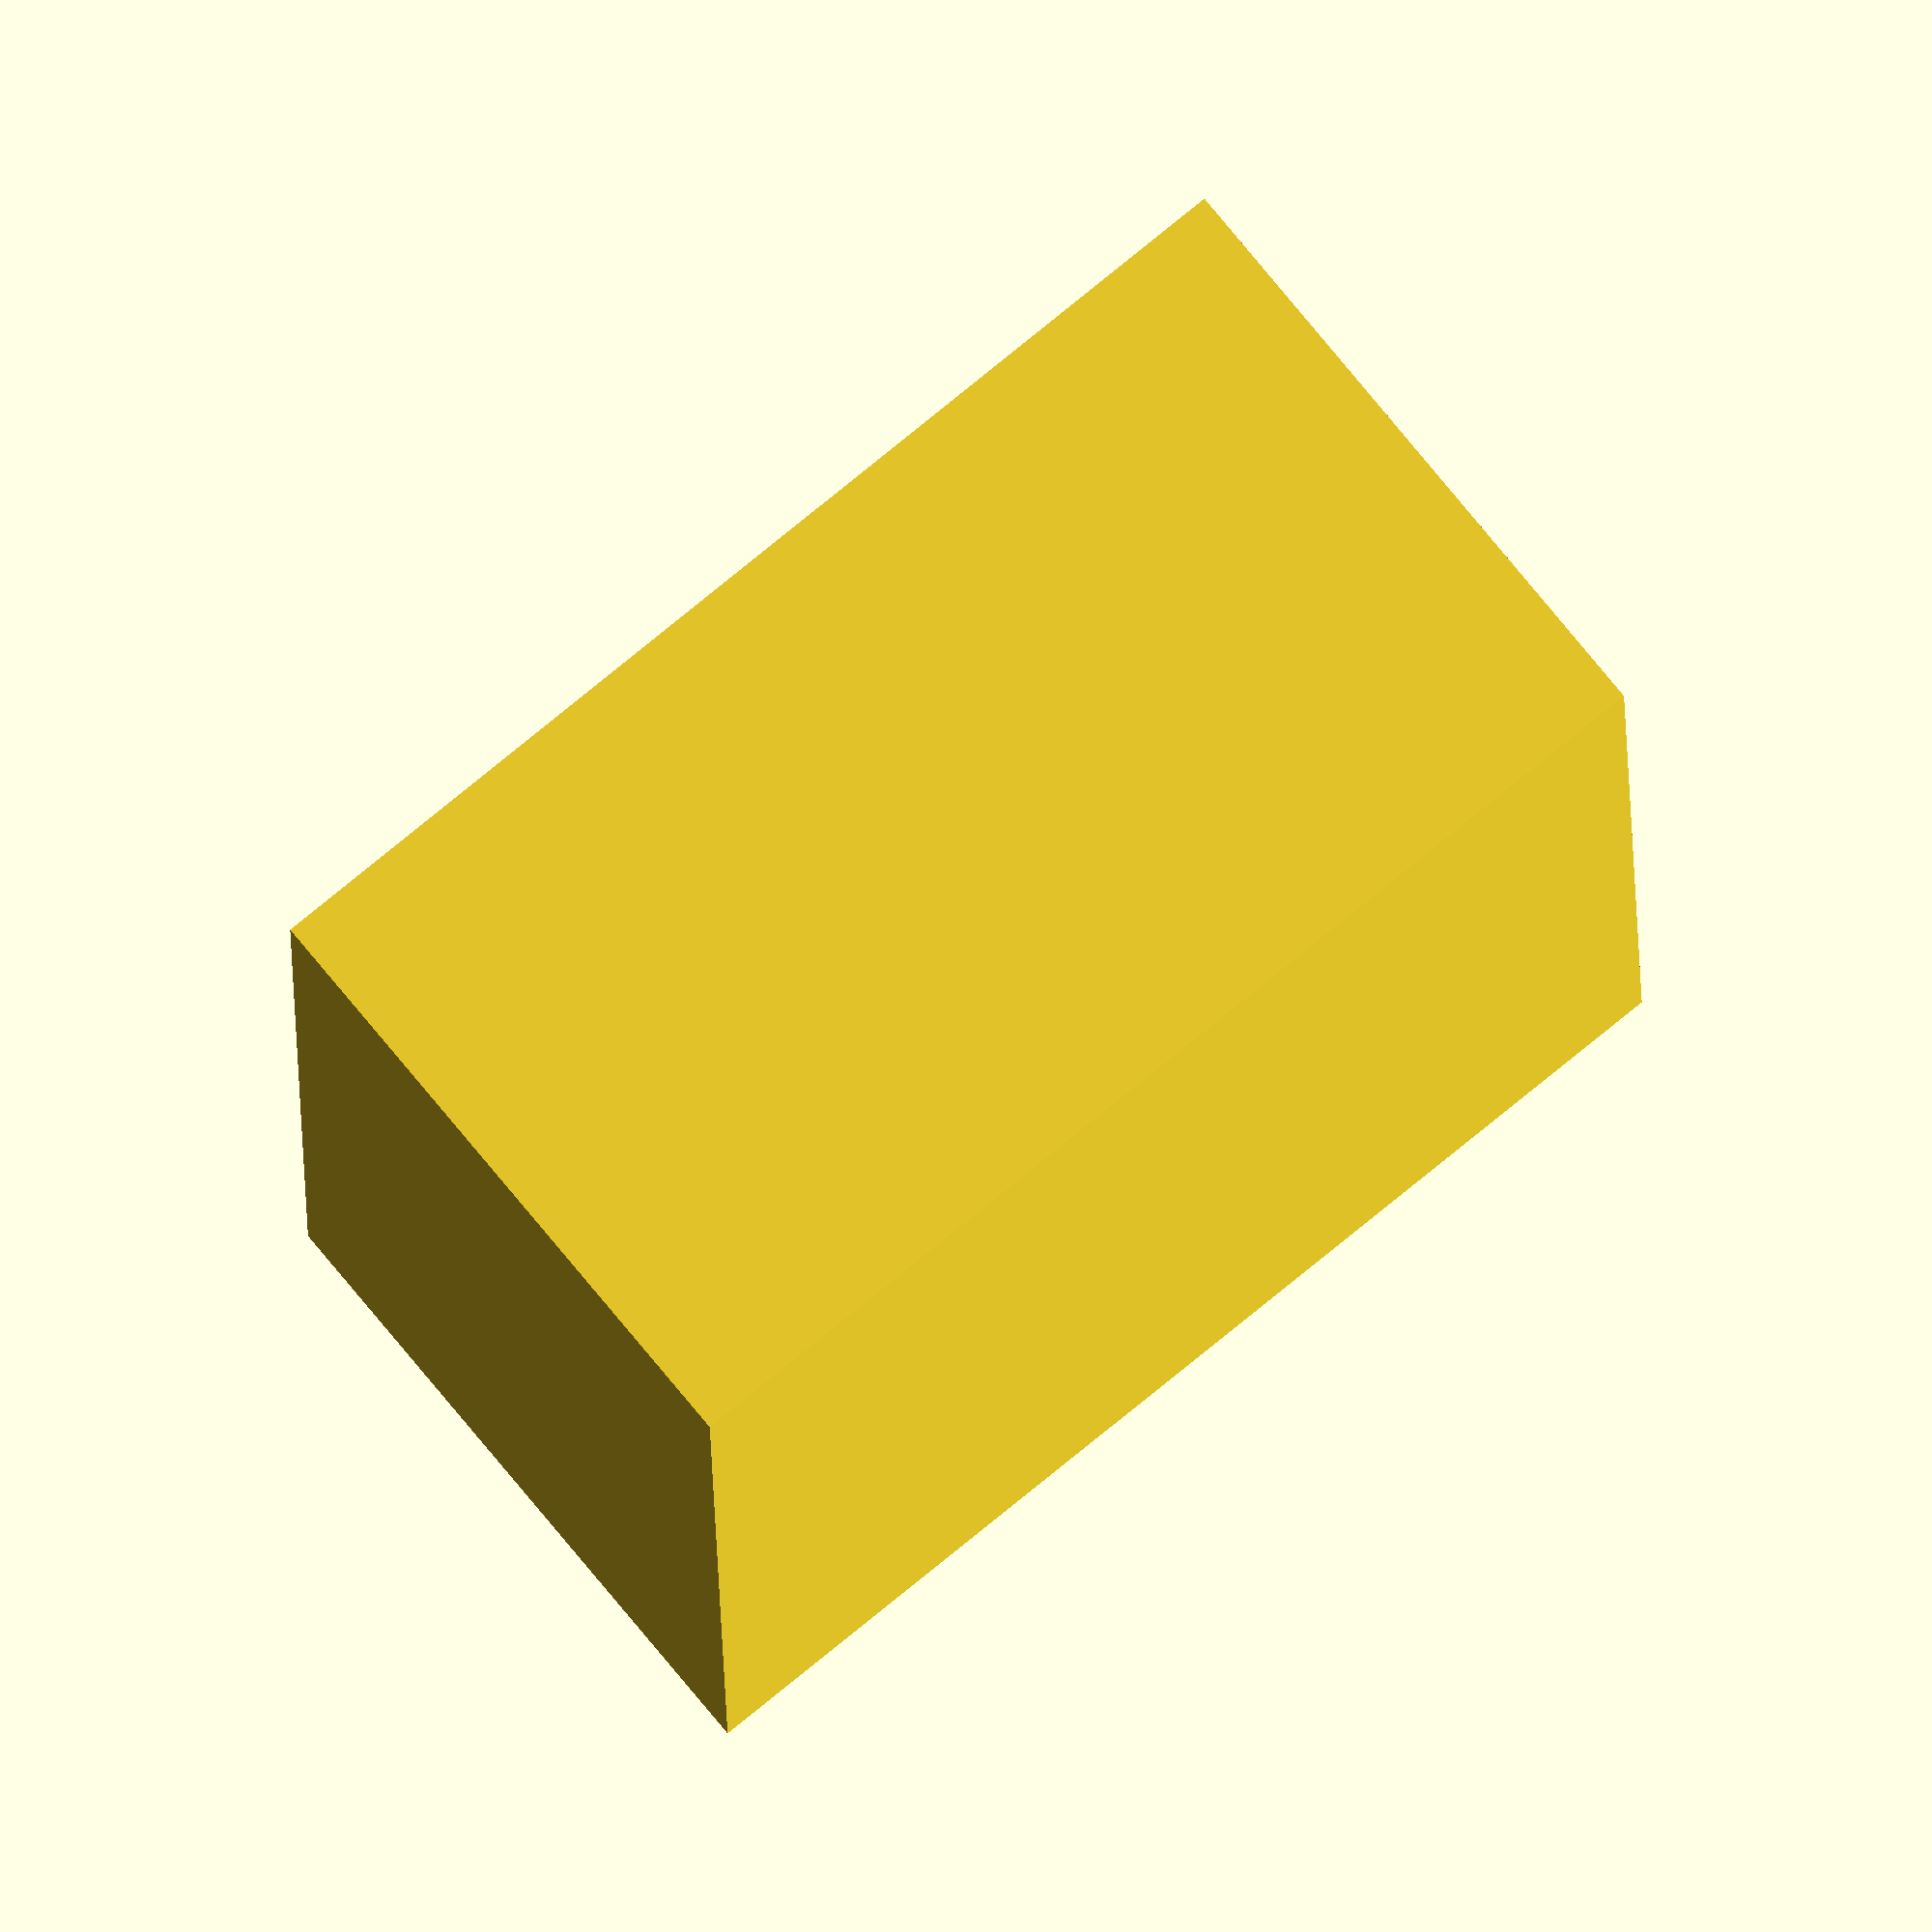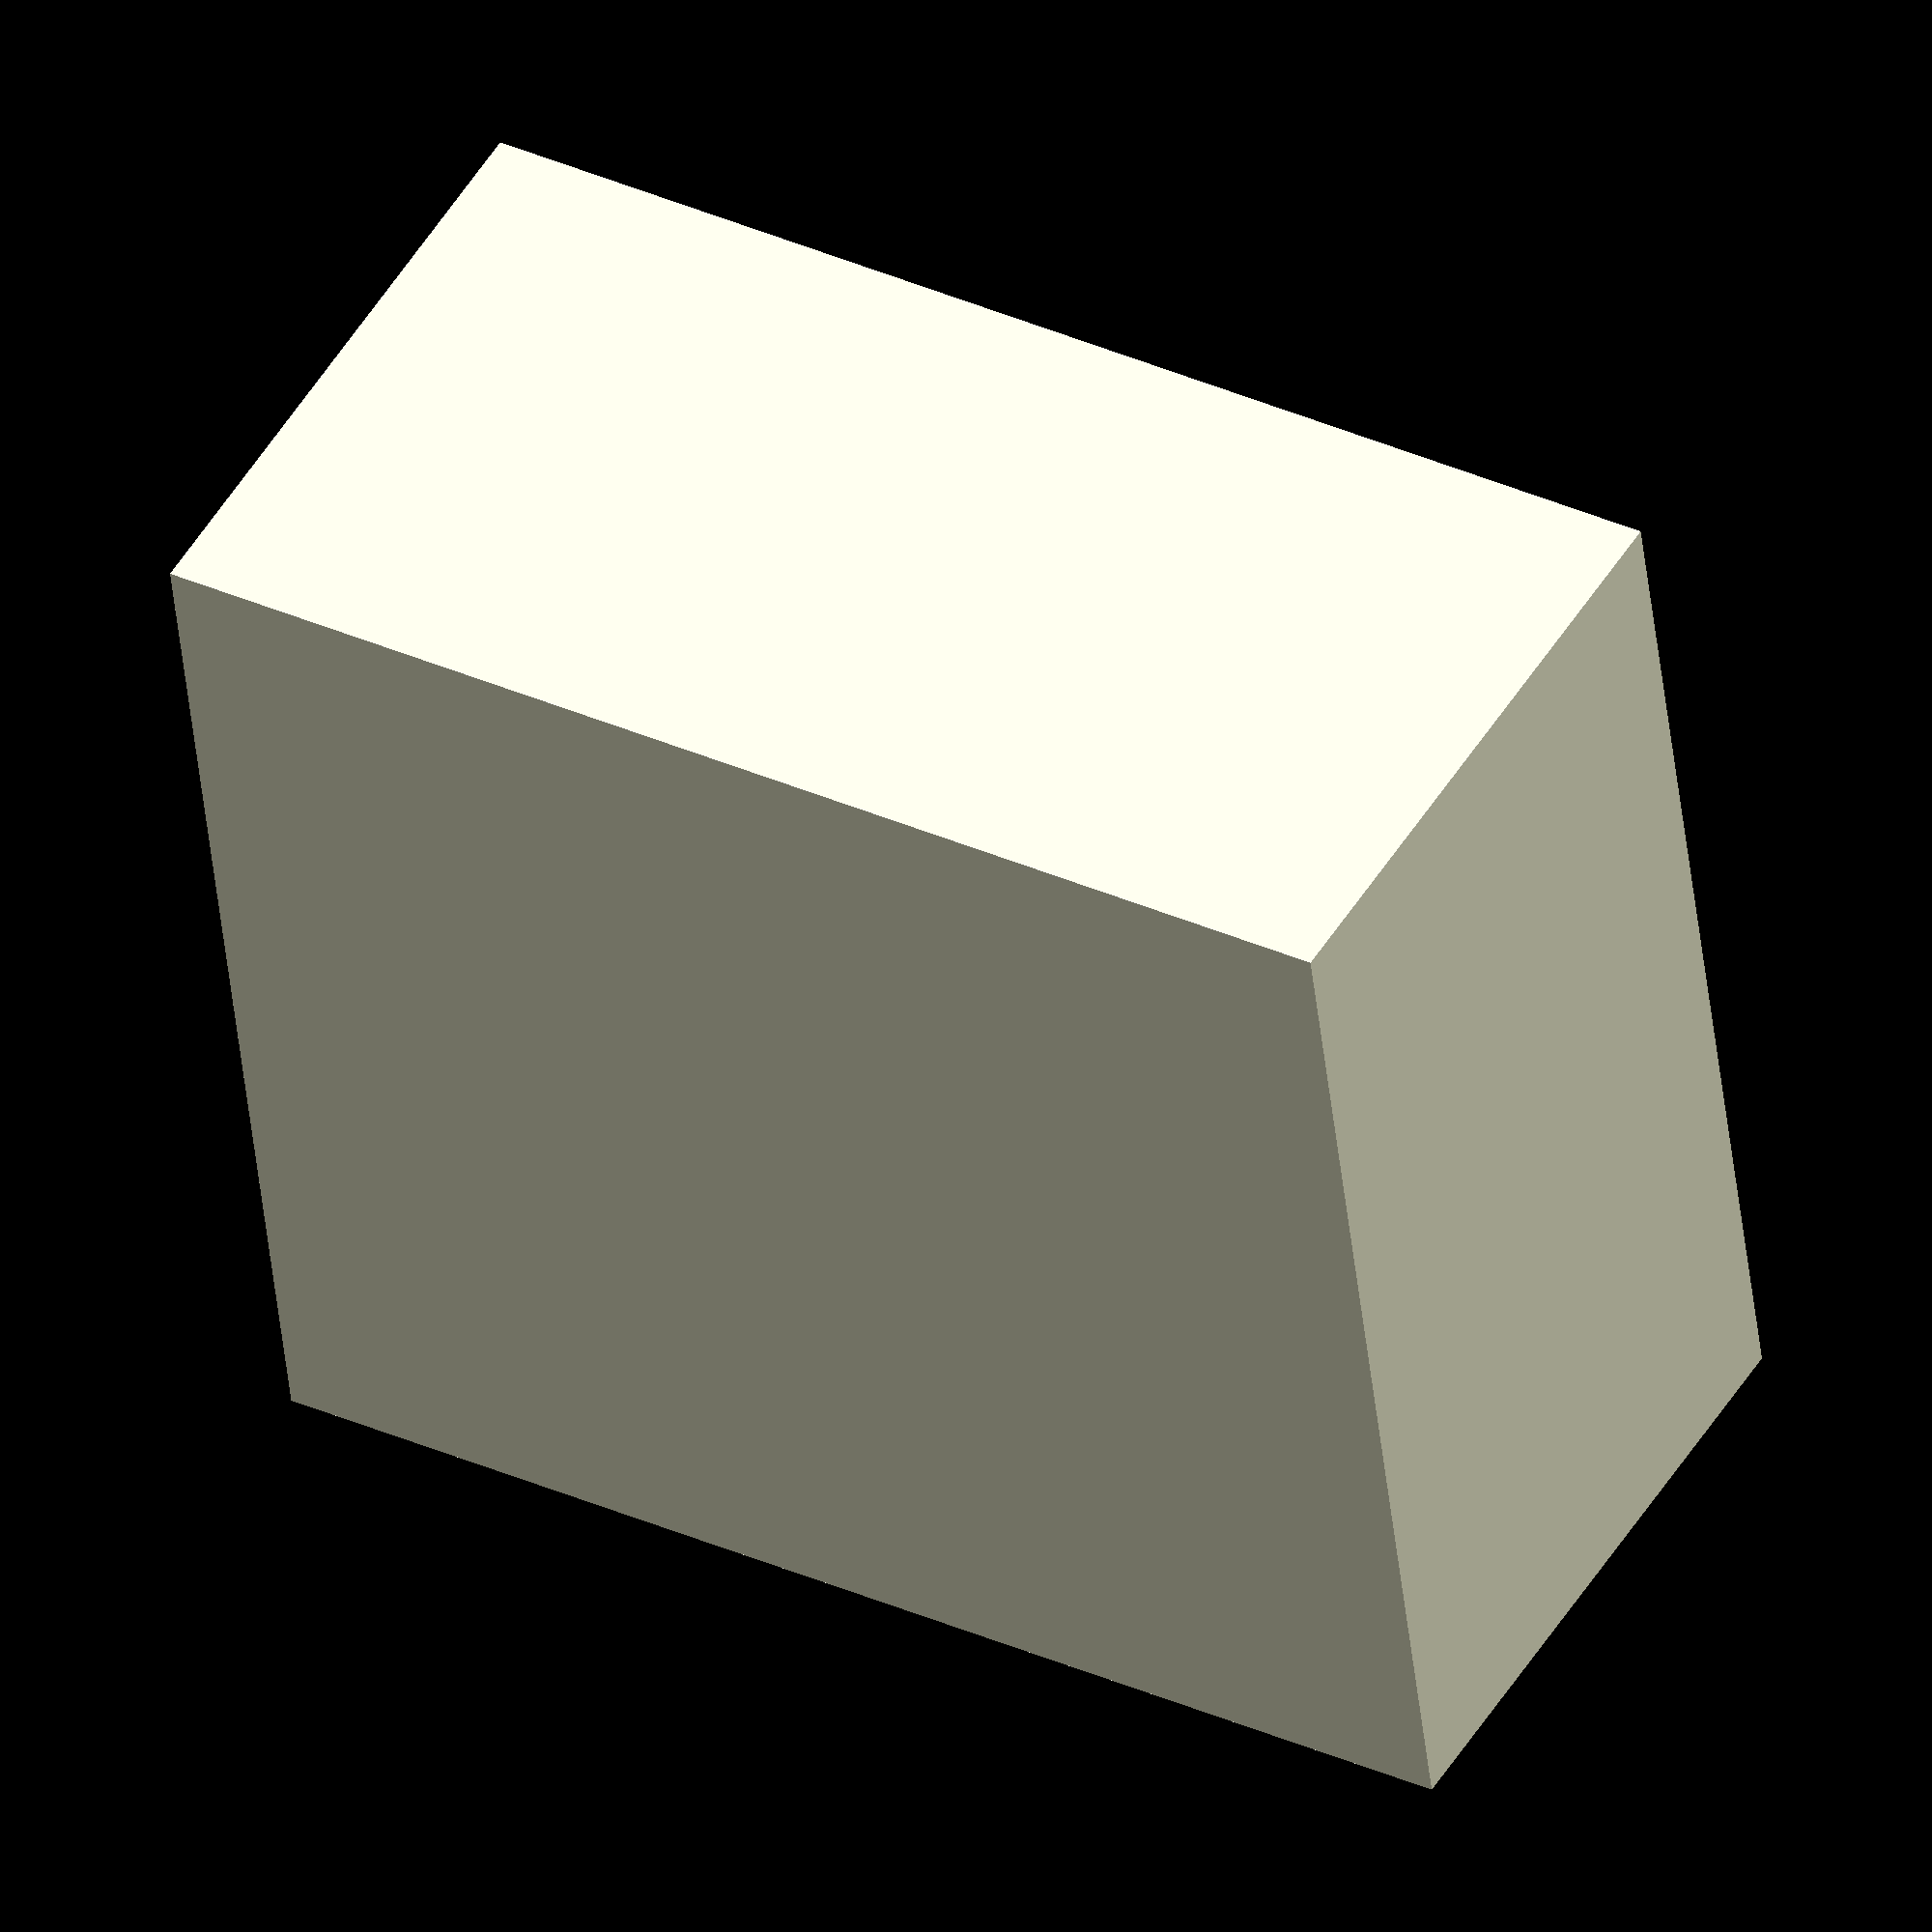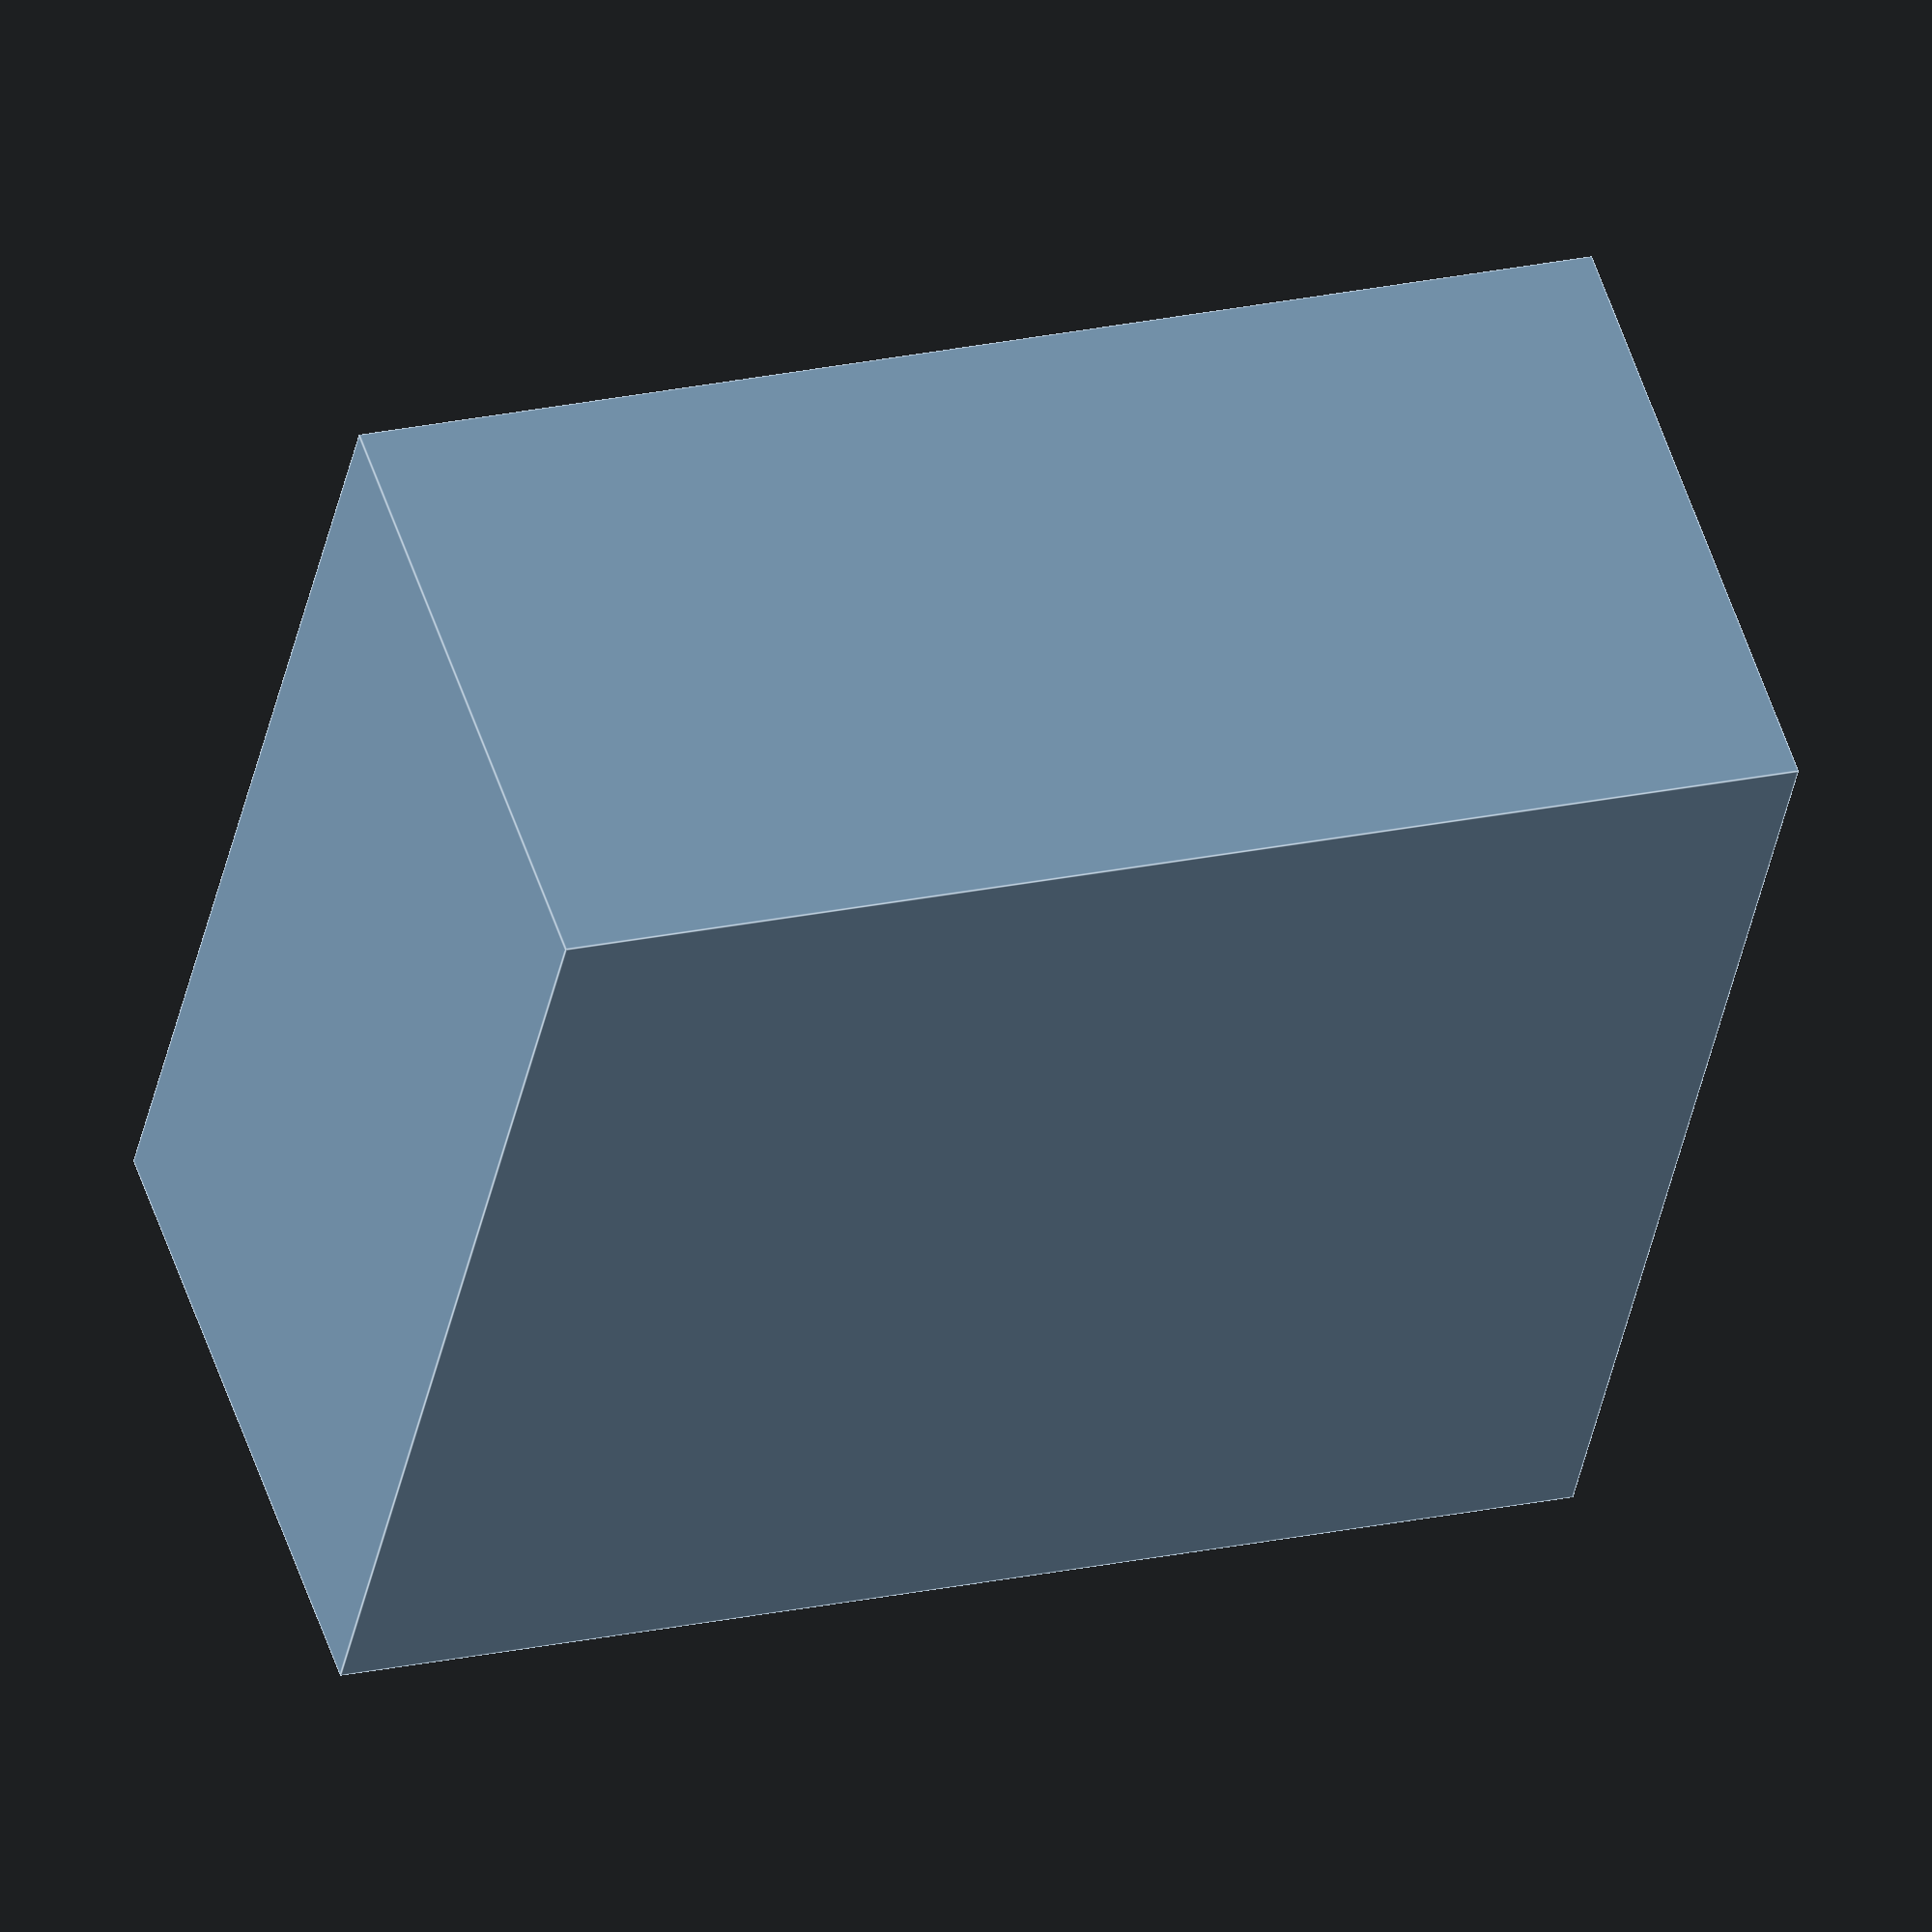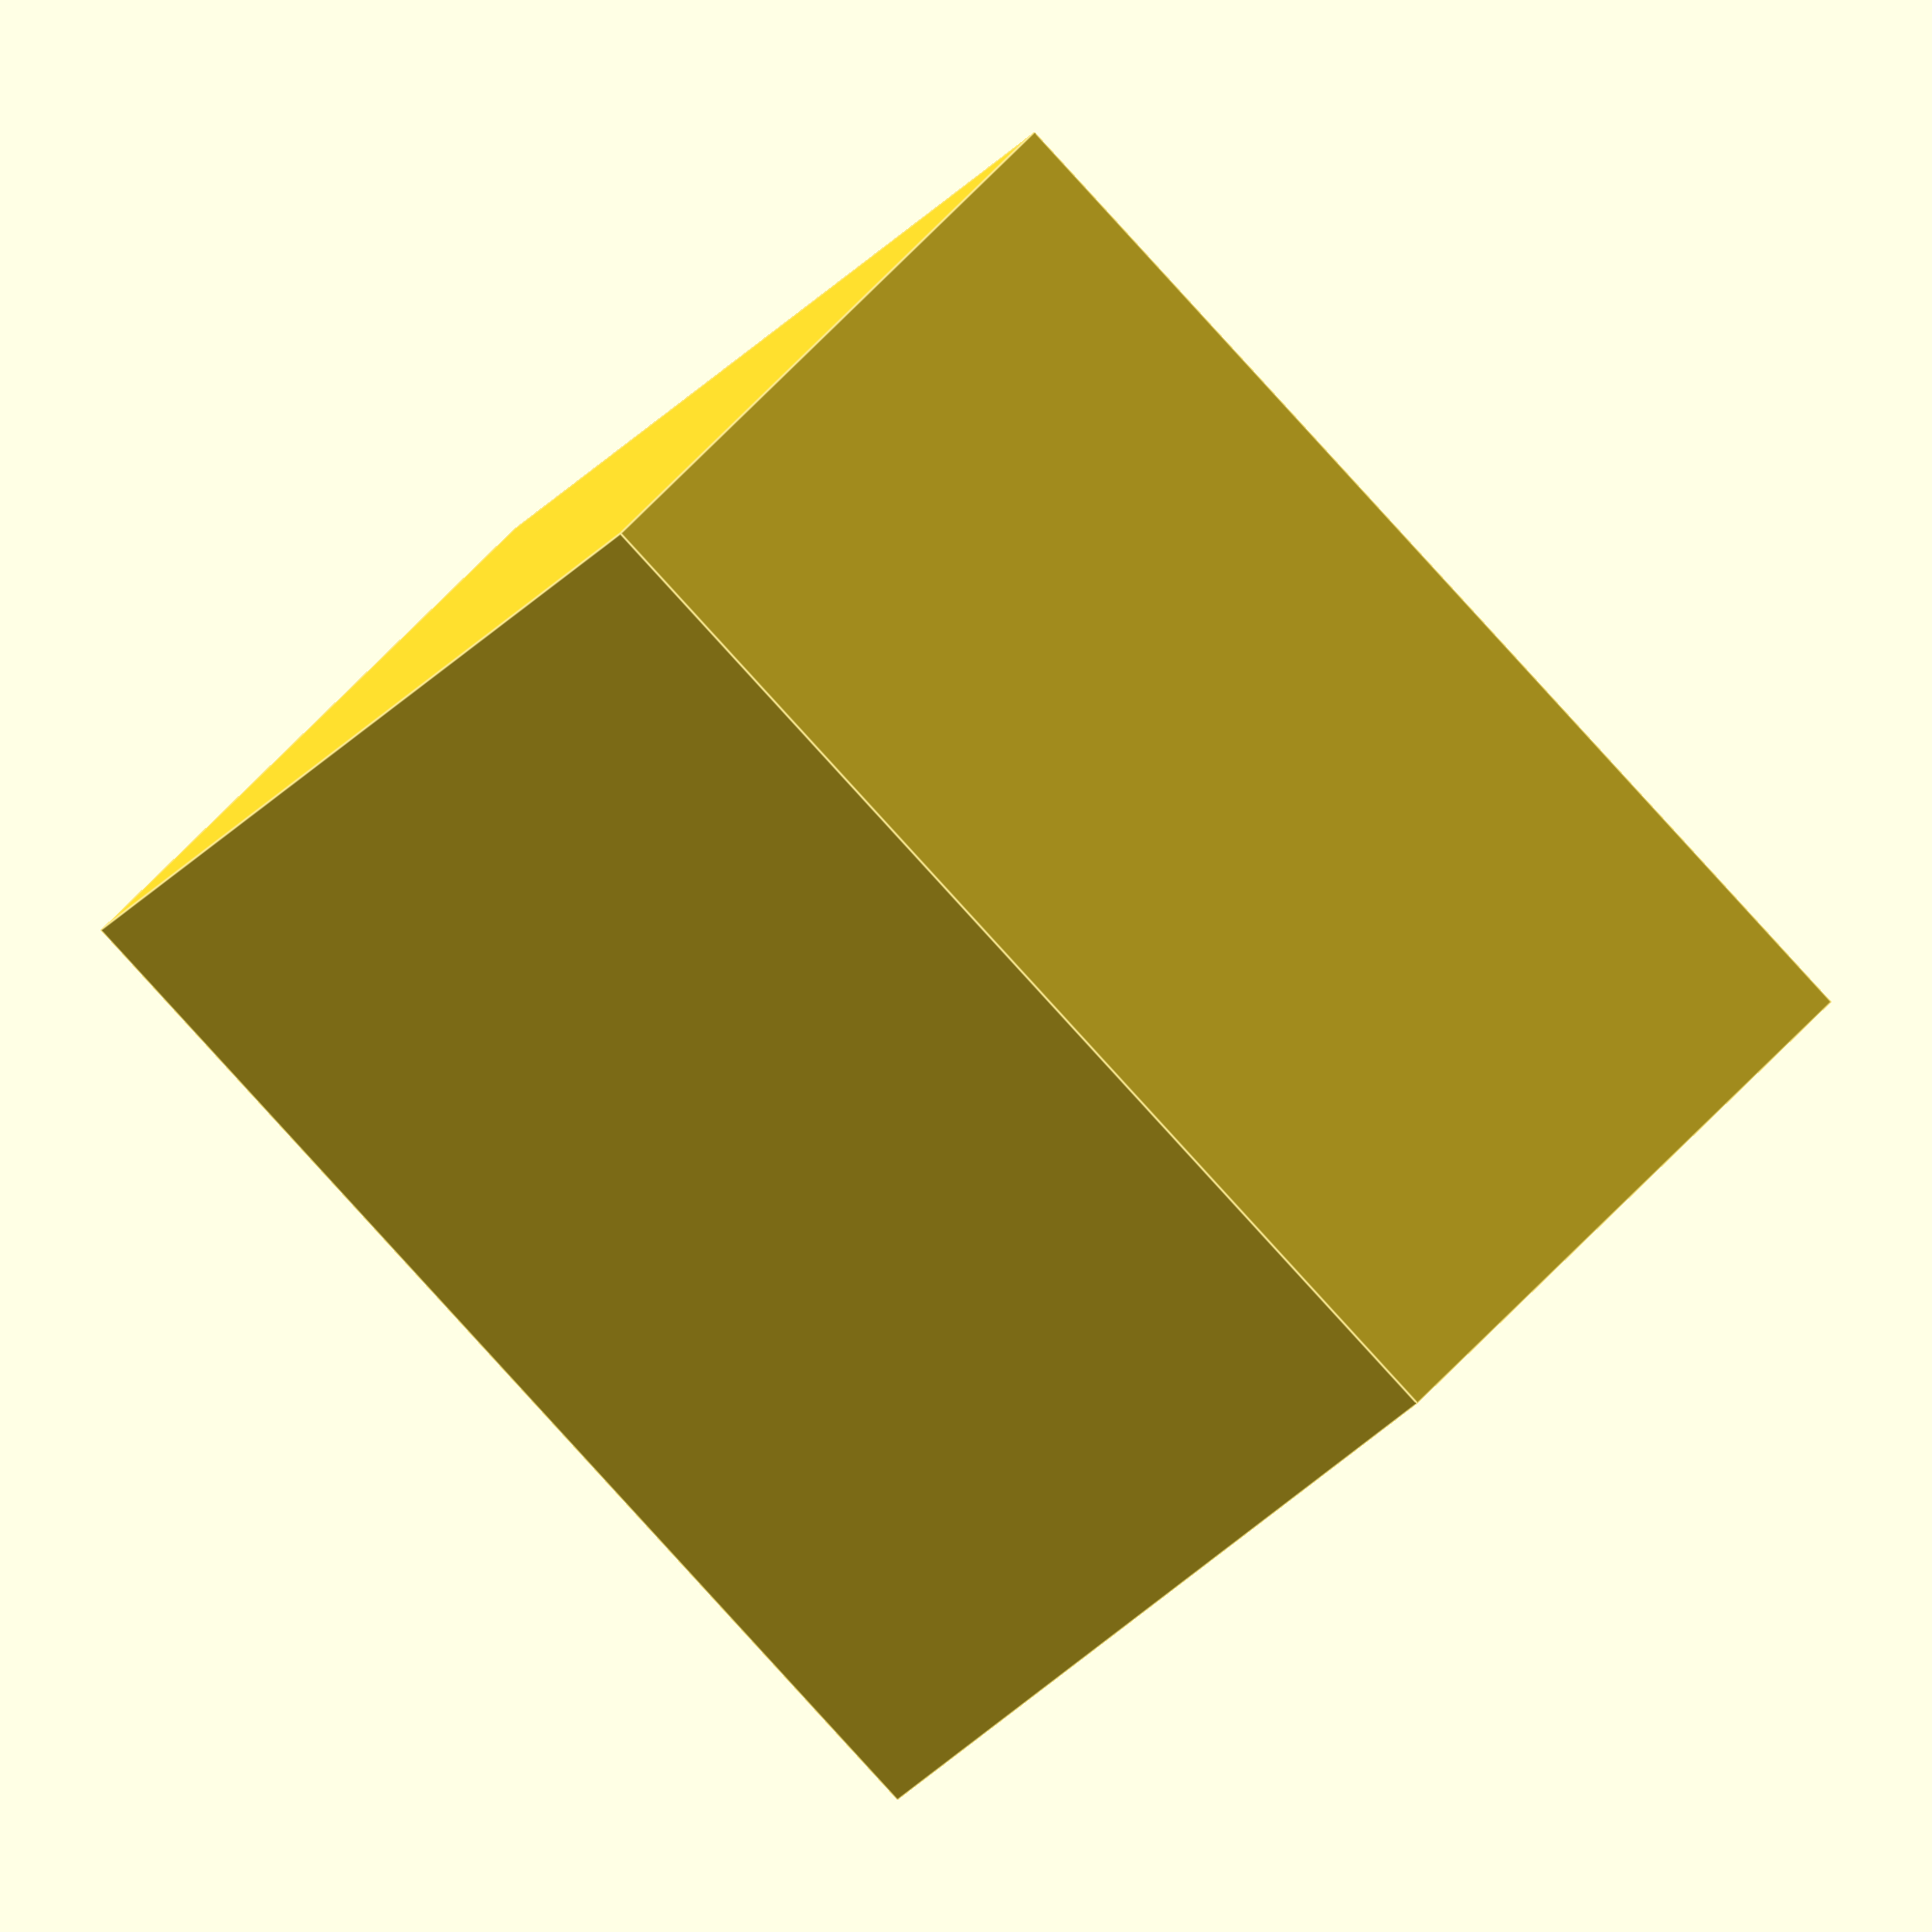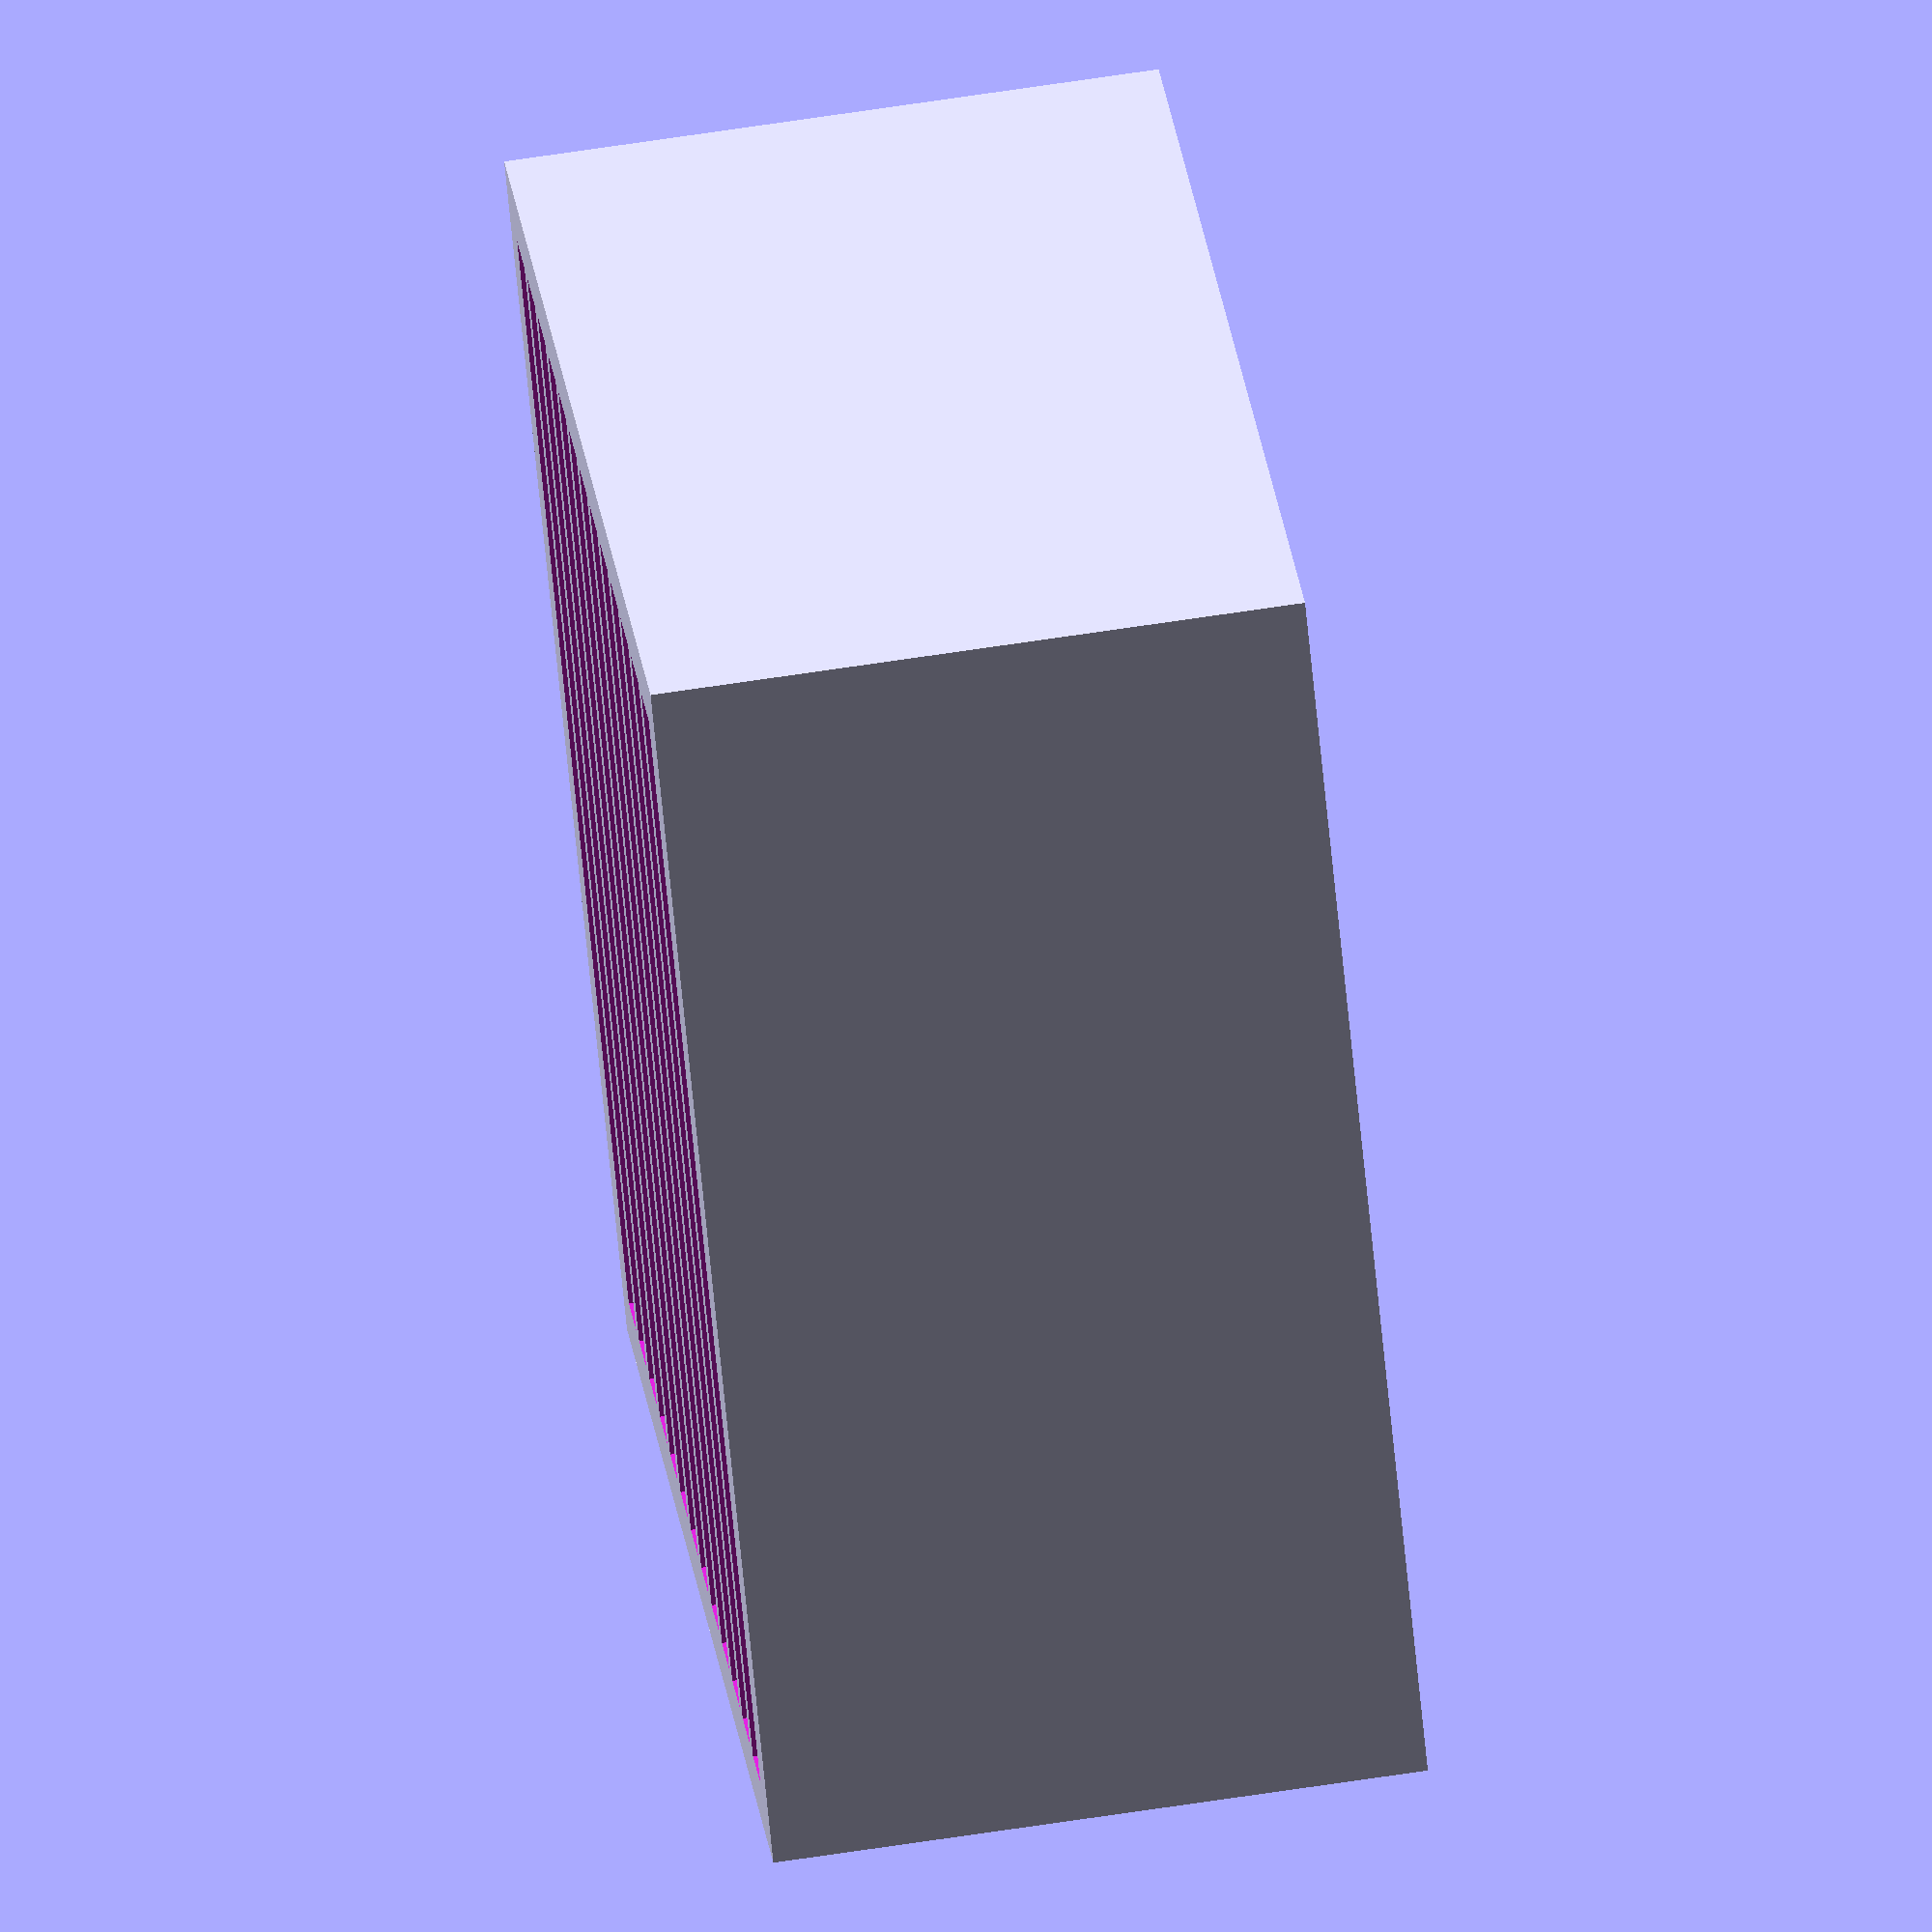
<openscad>
book_height = 101;
book_width = 101;
book_depth = 5;
number_of_books = 13;
book_padding = 2;
padding = 5;

module book() { cube([book_width, book_depth, book_height]);}

module storage() {cube([book_width + 2*padding, 2*padding + number_of_books*(book_depth + book_padding) - book_padding, book_height /2 + padding]);}

module all_books() {
    union() {
    translate([padding, padding, padding])
        book();
    
    for(i = [1: 1: number_of_books-1]) {
        translate([padding, padding + i*(book_depth+book_padding), padding])
            book();
        };
    };
}

difference() {
    storage();
    
    all_books();
}
</openscad>
<views>
elev=104.0 azim=91.0 roll=39.3 proj=o view=wireframe
elev=311.3 azim=6.8 roll=209.9 proj=o view=solid
elev=305.1 azim=348.4 roll=161.8 proj=o view=edges
elev=309.0 azim=239.8 roll=218.7 proj=o view=edges
elev=295.8 azim=53.2 roll=81.1 proj=o view=wireframe
</views>
